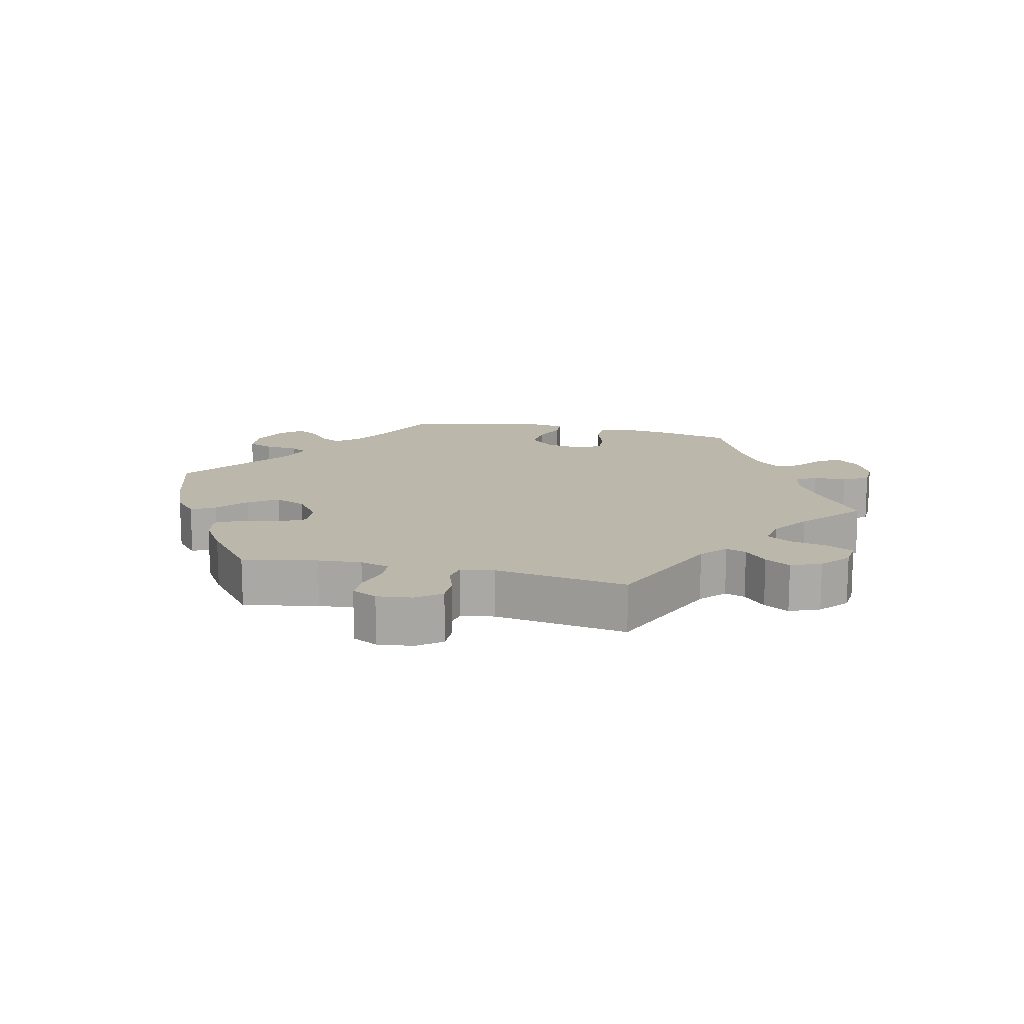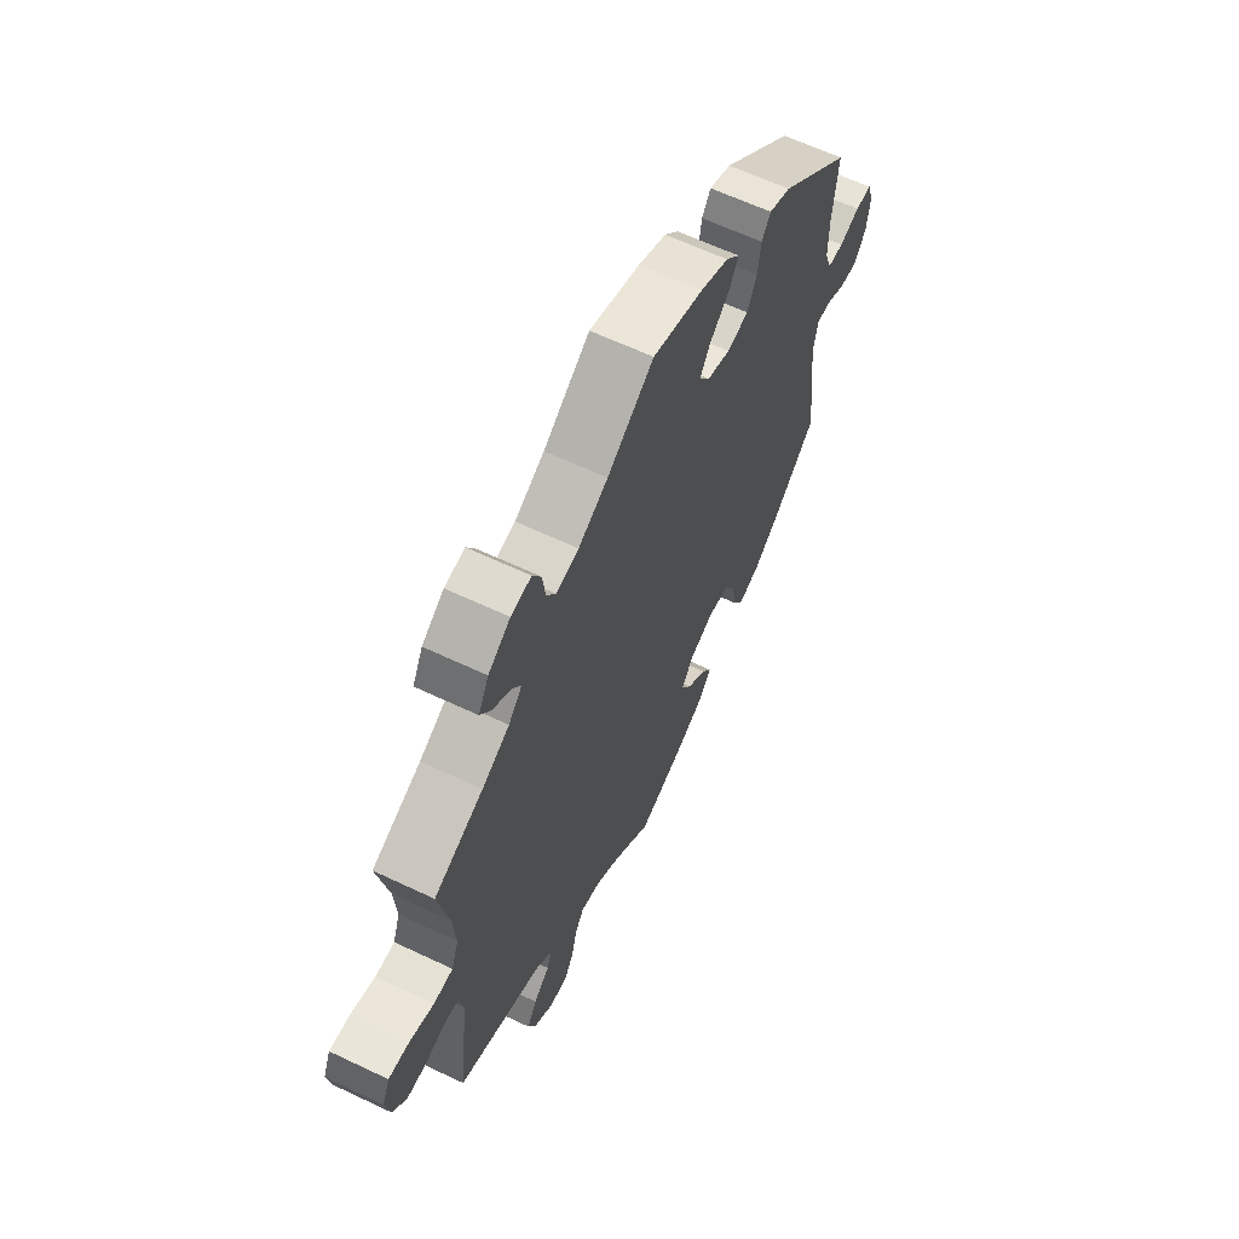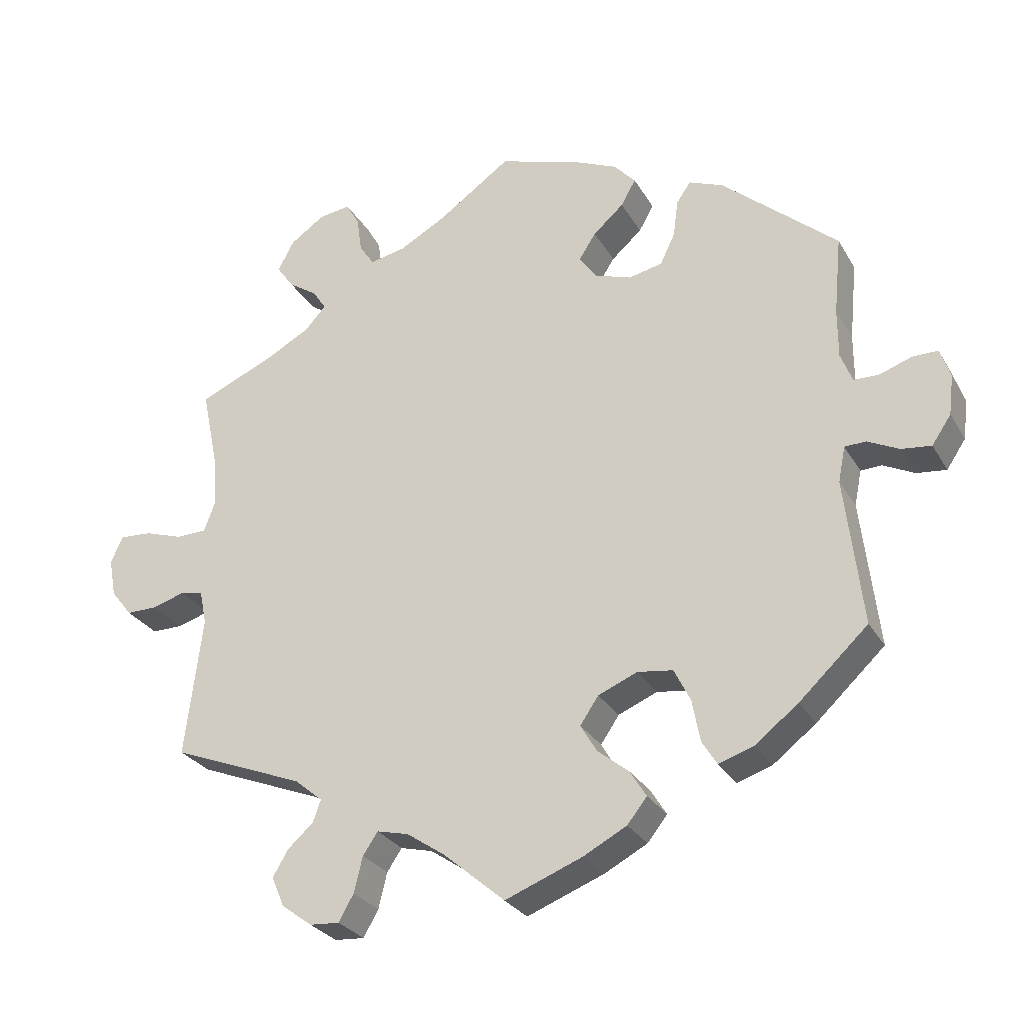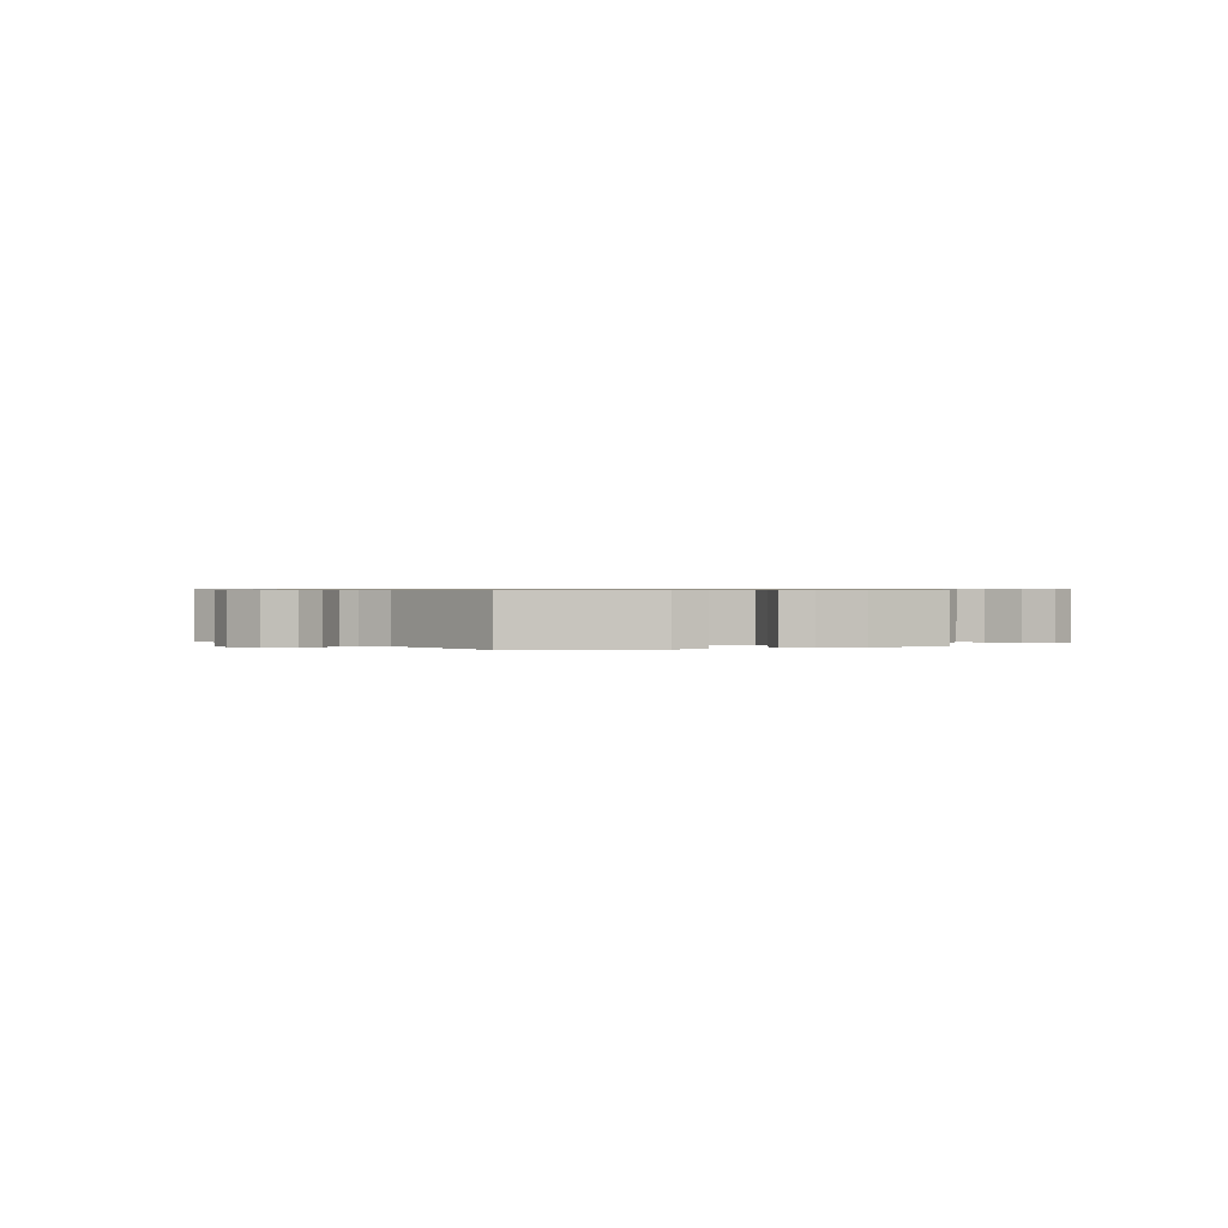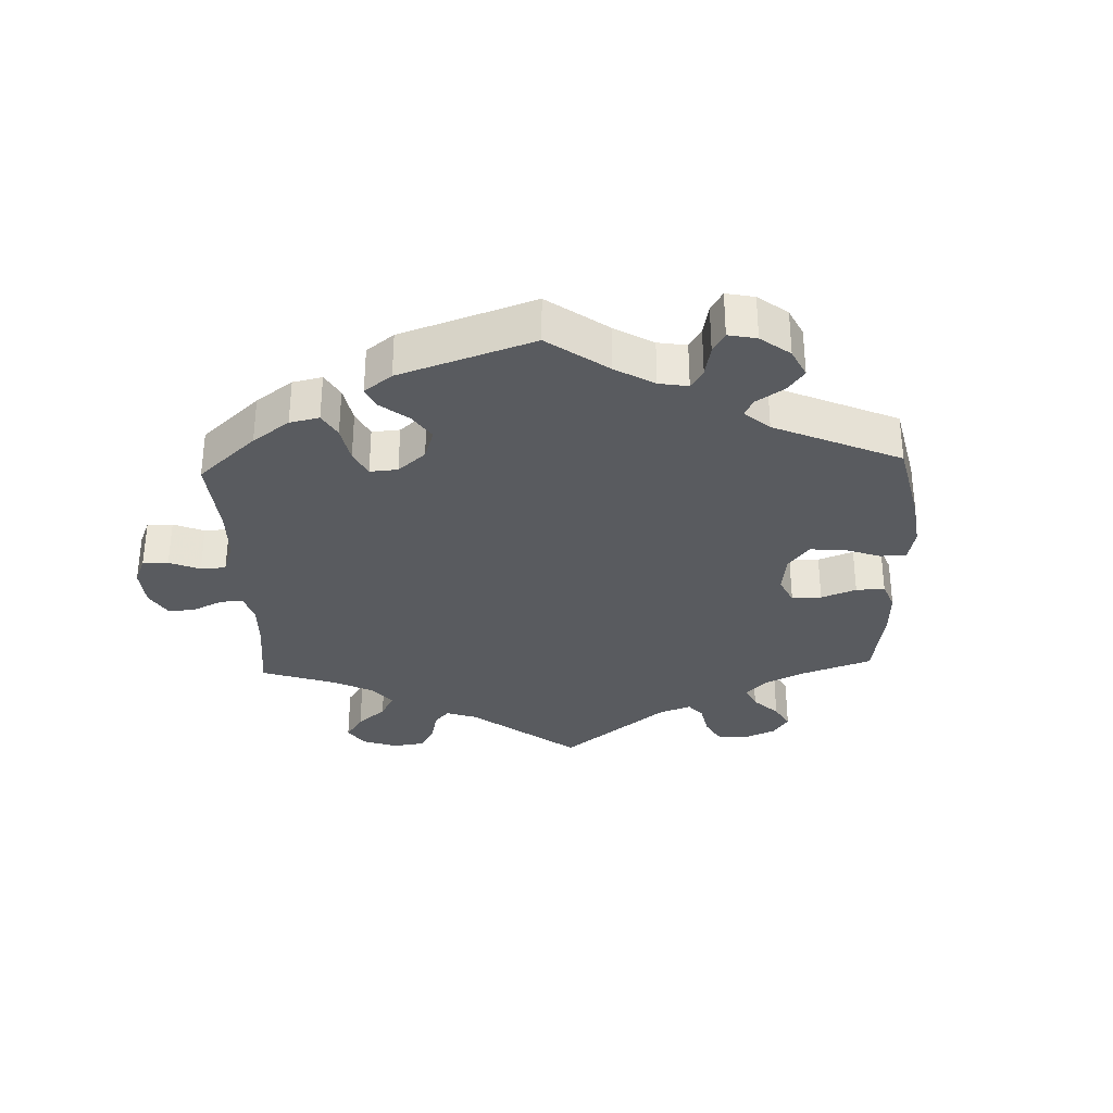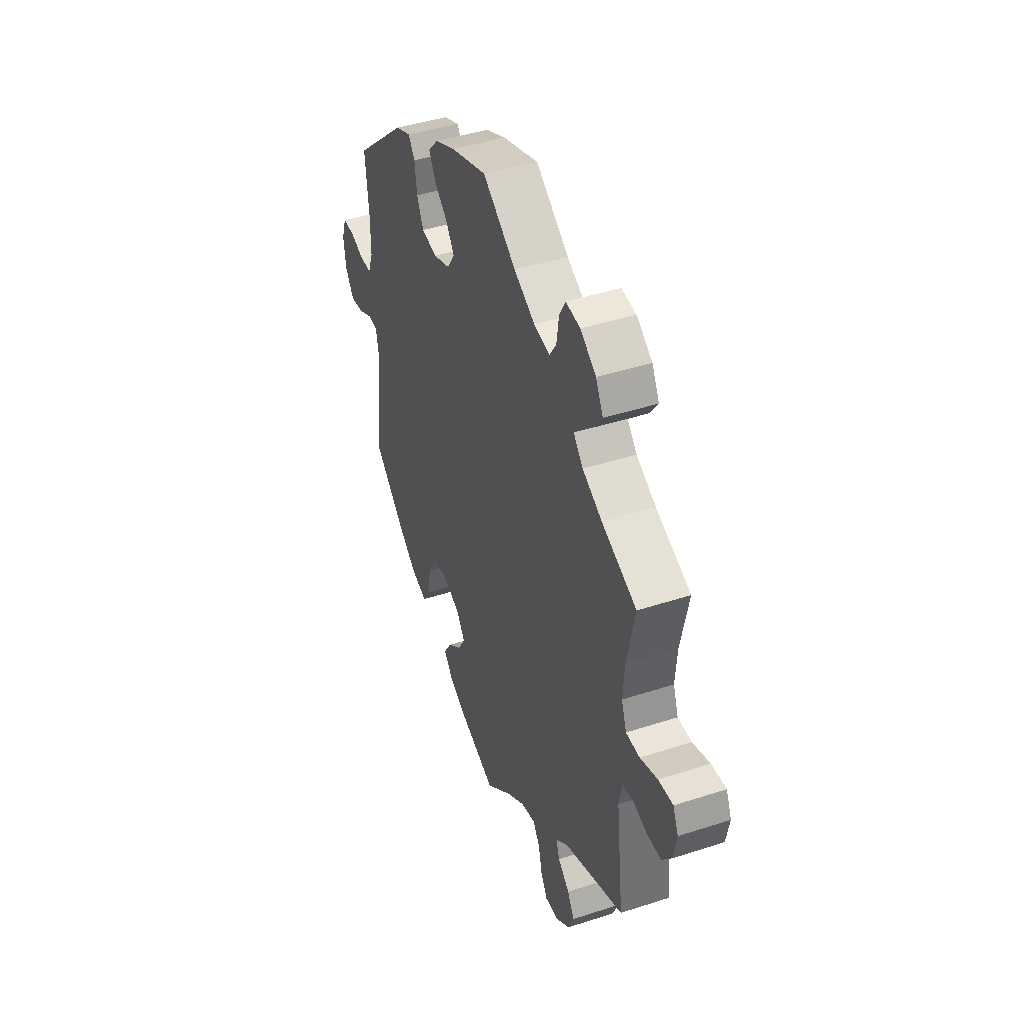
<metadata>
{"format":"obj","ext":"obj","renderer":"f3d","projection":"perspective","resolution":1024,"background":"white","views":[{"elev":14.4,"azim":-136.9,"up":"+Y"},{"elev":62.6,"azim":-64.3,"up":"+Z"},{"elev":-28.2,"azim":24.7,"up":"+Z"},{"elev":0.7,"azim":133.7,"up":"+Y"},{"elev":-32.5,"azim":62.2,"up":"+Y"},{"elev":43.2,"azim":-111.1,"up":"+Z"}]}
</metadata>
<code>
v 0.112 0.07 0.542
v 0.175 0.07 0.514
v 0.206 0.07 0.48
v 0.185 0.07 0.443
v 0.142 0.07 0.405
v 0.118 0.07 0.368
v 0.142 0.07 0.333
v 0.194 0.07 0.315
v 0.242 0.07 0.325
v 0.263 0.07 0.369
v 0.27 0.07 0.422
v 0.29 0.07 0.451
v 0.339 0.07 0.431
v 0.501 0.07 0.289
v 0.49 0.07 0.177
v 0.49 0.07 0.108
v 0.506 0.07 0.066
v 0.541 0.07 0.065
v 0.587 0.07 0.081
v 0.623 0.07 0.081
v 0.637 0.07 0.039
v 0.63 0.07 -0.017
v 0.603 0.07 -0.057
v 0.561 0.07 -0.052
v 0.517 0.07 -0.03
v 0.487 0.07 -0.031
v 0.477 0.07 -0.081
v 0.501 0.07 -0.289
v 0.404 0.07 -0.379
v 0.343 0.07 -0.426
v 0.294 0.07 -0.442
v 0.273 0.07 -0.408
v 0.262 0.07 -0.349
v 0.239 0.07 -0.303
v 0.189 0.07 -0.296
v 0.134 0.07 -0.319
v 0.108 0.07 -0.357
v 0.131 0.07 -0.396
v 0.175 0.07 -0.432
v 0.198 0.07 -0.469
v 0.17 0.07 -0.504
v 0.109 0.07 -0.536
v 0 0.07 -0.578
v -0.086 0.07 -0.504
v -0.14 0.07 -0.467
v -0.185 0.07 -0.456
v -0.206 0.07 -0.487
v -0.218 0.07 -0.537
v -0.239 0.07 -0.574
v -0.281 0.07 -0.571
v -0.324 0.07 -0.539
v -0.342 0.07 -0.497
v -0.32 0.07 -0.46
v -0.284 0.07 -0.428
v -0.273 0.07 -0.397
v -0.312 0.07 -0.364
v -0.5 0.07 -0.289
v -0.476 0.07 -0.091
v -0.486 0.07 -0.042
v -0.518 0.07 -0.036
v -0.564 0.07 -0.05
v -0.608 0.07 -0.05
v -0.638 0.07 -0.012
v -0.648 0.07 0.042
v -0.631 0.07 0.08
v -0.585 0.07 0.077
v -0.531 0.07 0.059
v -0.488 0.07 0.06
v -0.472 0.07 0.104
v -0.477 0.07 0.173
v -0.501 0.07 0.288
v -0.392 0.07 0.335
v -0.331 0.07 0.368
v -0.301 0.07 0.401
v -0.32 0.07 0.43
v -0.361 0.07 0.458
v -0.385 0.07 0.492
v -0.362 0.07 0.535
v -0.313 0.07 0.569
v -0.268 0.07 0.575
v -0.249 0.07 0.541
v -0.242 0.07 0.491
v -0.221 0.07 0.459
v -0.171 0.07 0.469
v -0.105 0.07 0.505
v -0.001 0.07 0.578
v 0.112 0 0.542
v 0.175 0 0.514
v 0.206 0 0.48
v 0.185 0 0.443
v 0.142 0 0.405
v 0.118 0 0.368
v 0.142 0 0.333
v 0.194 0 0.315
v 0.242 0 0.325
v 0.263 0 0.369
v 0.27 0 0.422
v 0.29 0 0.451
v 0.339 0 0.431
v 0.501 0 0.289
v 0.49 0 0.177
v 0.49 0 0.108
v 0.506 0 0.066
v 0.541 0 0.065
v 0.587 0 0.081
v 0.623 0 0.081
v 0.637 0 0.039
v 0.63 0 -0.017
v 0.603 0 -0.057
v 0.561 0 -0.052
v 0.517 0 -0.03
v 0.487 0 -0.031
v 0.477 0 -0.081
v 0.501 0 -0.289
v 0.404 0 -0.379
v 0.343 0 -0.426
v 0.294 0 -0.442
v 0.273 0 -0.408
v 0.262 0 -0.349
v 0.239 0 -0.303
v 0.189 0 -0.296
v 0.134 0 -0.319
v 0.108 0 -0.357
v 0.131 0 -0.396
v 0.175 0 -0.432
v 0.198 0 -0.469
v 0.17 0 -0.504
v 0.109 0 -0.536
v 0 0 -0.578
v -0.086 0 -0.504
v -0.14 0 -0.467
v -0.185 0 -0.456
v -0.206 0 -0.487
v -0.218 0 -0.537
v -0.239 0 -0.574
v -0.281 0 -0.571
v -0.324 0 -0.539
v -0.342 0 -0.497
v -0.32 0 -0.46
v -0.284 0 -0.428
v -0.273 0 -0.397
v -0.312 0 -0.364
v -0.5 0 -0.289
v -0.476 0 -0.091
v -0.486 0 -0.042
v -0.518 0 -0.036
v -0.564 0 -0.05
v -0.608 0 -0.05
v -0.638 0 -0.012
v -0.648 0 0.042
v -0.631 0 0.08
v -0.585 0 0.077
v -0.531 0 0.059
v -0.488 0 0.06
v -0.472 0 0.104
v -0.477 0 0.173
v -0.501 0 0.288
v -0.392 0 0.335
v -0.331 0 0.368
v -0.301 0 0.401
v -0.32 0 0.43
v -0.361 0 0.458
v -0.385 0 0.492
v -0.362 0 0.535
v -0.313 0 0.569
v -0.268 0 0.575
v -0.249 0 0.541
v -0.242 0 0.491
v -0.221 0 0.459
v -0.171 0 0.469
v -0.105 0 0.505
v -0.001 0 0.578
f 85 86 1 2
f 84 85 2 3
f 83 84 3 4
f 79 80 81 82
f 79 82 83
f 78 79 83
f 75 76 77 78
f 74 75 78 83
f 73 74 83 4
f 70 71 72
f 69 70 72 73
f 68 69 73 4
f 64 65 66 67
f 64 67 68
f 63 64 68
f 60 61 62 63
f 59 60 63 68
f 58 59 68 4
f 56 57 58
f 55 56 58
f 51 52 53 54
f 49 50 51 54
f 47 48 49 54
f 46 47 54 55
f 45 46 55 58
f 41 42 43 44
f 38 39 40 41
f 37 38 41 44
f 36 37 44 45
f 30 31 32 33
f 30 33 34
f 27 28 29 30
f 26 27 30 34
f 22 23 24 25
f 22 25 26
f 21 22 26
f 18 19 20 21
f 17 18 21 26
f 16 17 26 34
f 12 13 14 15
f 10 11 12 15
f 9 10 15 16
f 8 9 16 34
f 58 4 5
f 58 5 6
f 36 45 58 6
f 35 36 6 7
f 7 8 34 35
f 88 87 172 171
f 89 88 171 170
f 90 89 170 169
f 168 167 166 165
f 169 168 165
f 169 165 164
f 164 163 162 161
f 169 164 161 160
f 90 169 160 159
f 158 157 156
f 159 158 156 155
f 90 159 155 154
f 153 152 151 150
f 154 153 150
f 154 150 149
f 149 148 147 146
f 154 149 146 145
f 90 154 145 144
f 144 143 142
f 144 142 141
f 140 139 138 137
f 140 137 136 135
f 140 135 134 133
f 141 140 133 132
f 144 141 132 131
f 130 129 128 127
f 127 126 125 124
f 130 127 124 123
f 131 130 123 122
f 119 118 117 116
f 120 119 116
f 116 115 114 113
f 120 116 113 112
f 111 110 109 108
f 112 111 108
f 112 108 107
f 107 106 105 104
f 112 107 104 103
f 120 112 103 102
f 101 100 99 98
f 101 98 97 96
f 102 101 96 95
f 120 102 95 94
f 91 90 144
f 92 91 144
f 92 144 131 122
f 93 92 122 121
f 121 120 94 93
f 1 87 88 2
f 2 88 89 3
f 3 89 90 4
f 4 90 91 5
f 5 91 92 6
f 6 92 93 7
f 7 93 94 8
f 8 94 95 9
f 9 95 96 10
f 10 96 97 11
f 11 97 98 12
f 12 98 99 13
f 13 99 100 14
f 14 100 101 15
f 15 101 102 16
f 16 102 103 17
f 17 103 104 18
f 18 104 105 19
f 19 105 106 20
f 20 106 107 21
f 21 107 108 22
f 22 108 109 23
f 23 109 110 24
f 24 110 111 25
f 25 111 112 26
f 26 112 113 27
f 27 113 114 28
f 28 114 115 29
f 29 115 116 30
f 30 116 117 31
f 31 117 118 32
f 32 118 119 33
f 33 119 120 34
f 34 120 121 35
f 35 121 122 36
f 36 122 123 37
f 37 123 124 38
f 38 124 125 39
f 39 125 126 40
f 40 126 127 41
f 41 127 128 42
f 42 128 129 43
f 43 129 130 44
f 44 130 131 45
f 45 131 132 46
f 46 132 133 47
f 47 133 134 48
f 48 134 135 49
f 49 135 136 50
f 50 136 137 51
f 51 137 138 52
f 52 138 139 53
f 53 139 140 54
f 54 140 141 55
f 55 141 142 56
f 56 142 143 57
f 57 143 144 58
f 58 144 145 59
f 59 145 146 60
f 60 146 147 61
f 61 147 148 62
f 62 148 149 63
f 63 149 150 64
f 64 150 151 65
f 65 151 152 66
f 66 152 153 67
f 67 153 154 68
f 68 154 155 69
f 69 155 156 70
f 70 156 157 71
f 71 157 158 72
f 72 158 159 73
f 73 159 160 74
f 74 160 161 75
f 75 161 162 76
f 76 162 163 77
f 77 163 164 78
f 78 164 165 79
f 79 165 166 80
f 80 166 167 81
f 81 167 168 82
f 82 168 169 83
f 83 169 170 84
f 84 170 171 85
f 85 171 172 86
f 86 172 87 1

</code>
